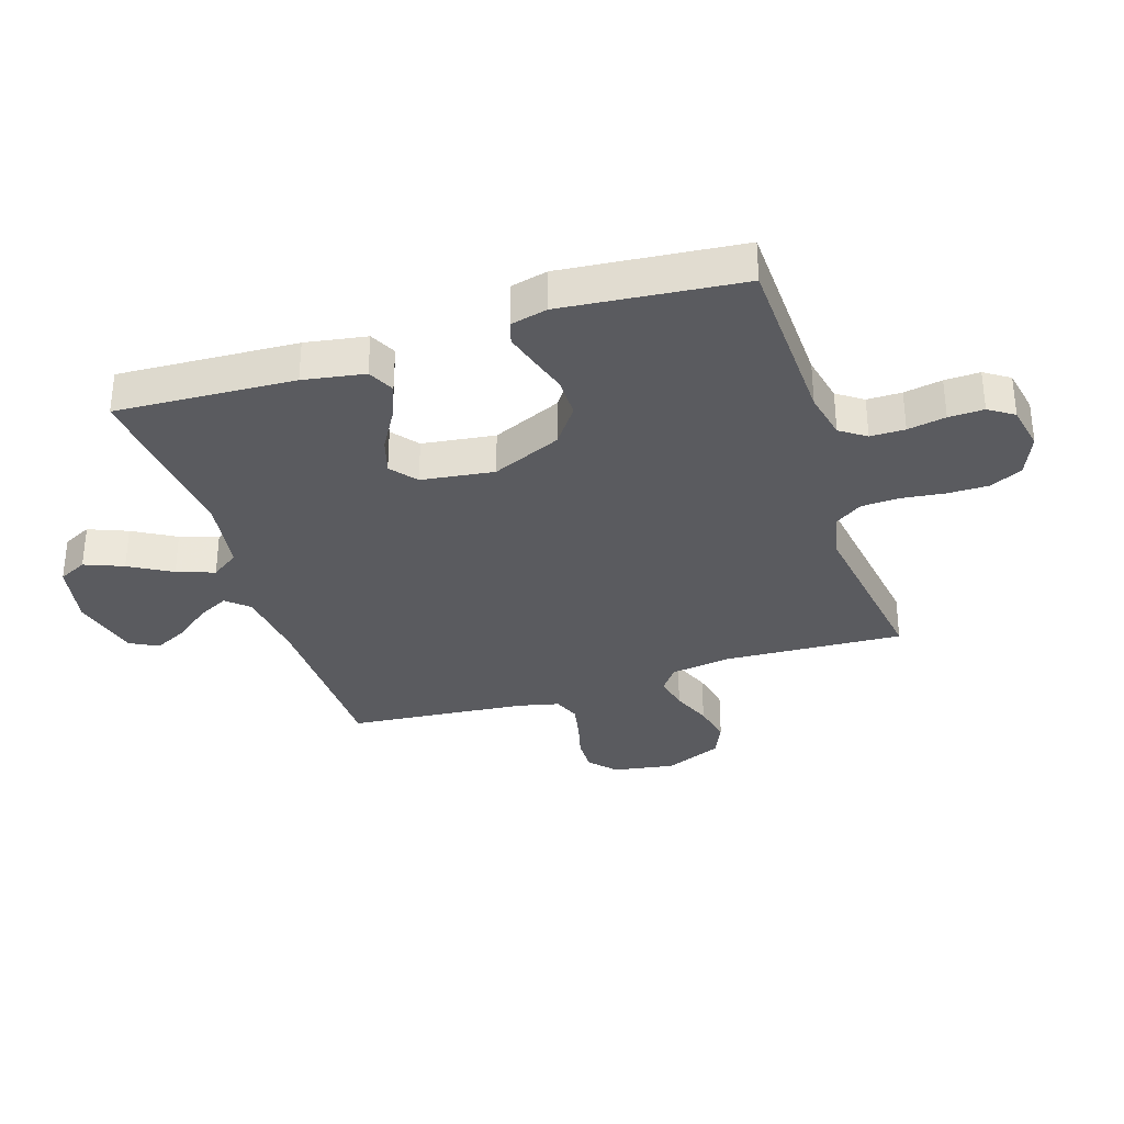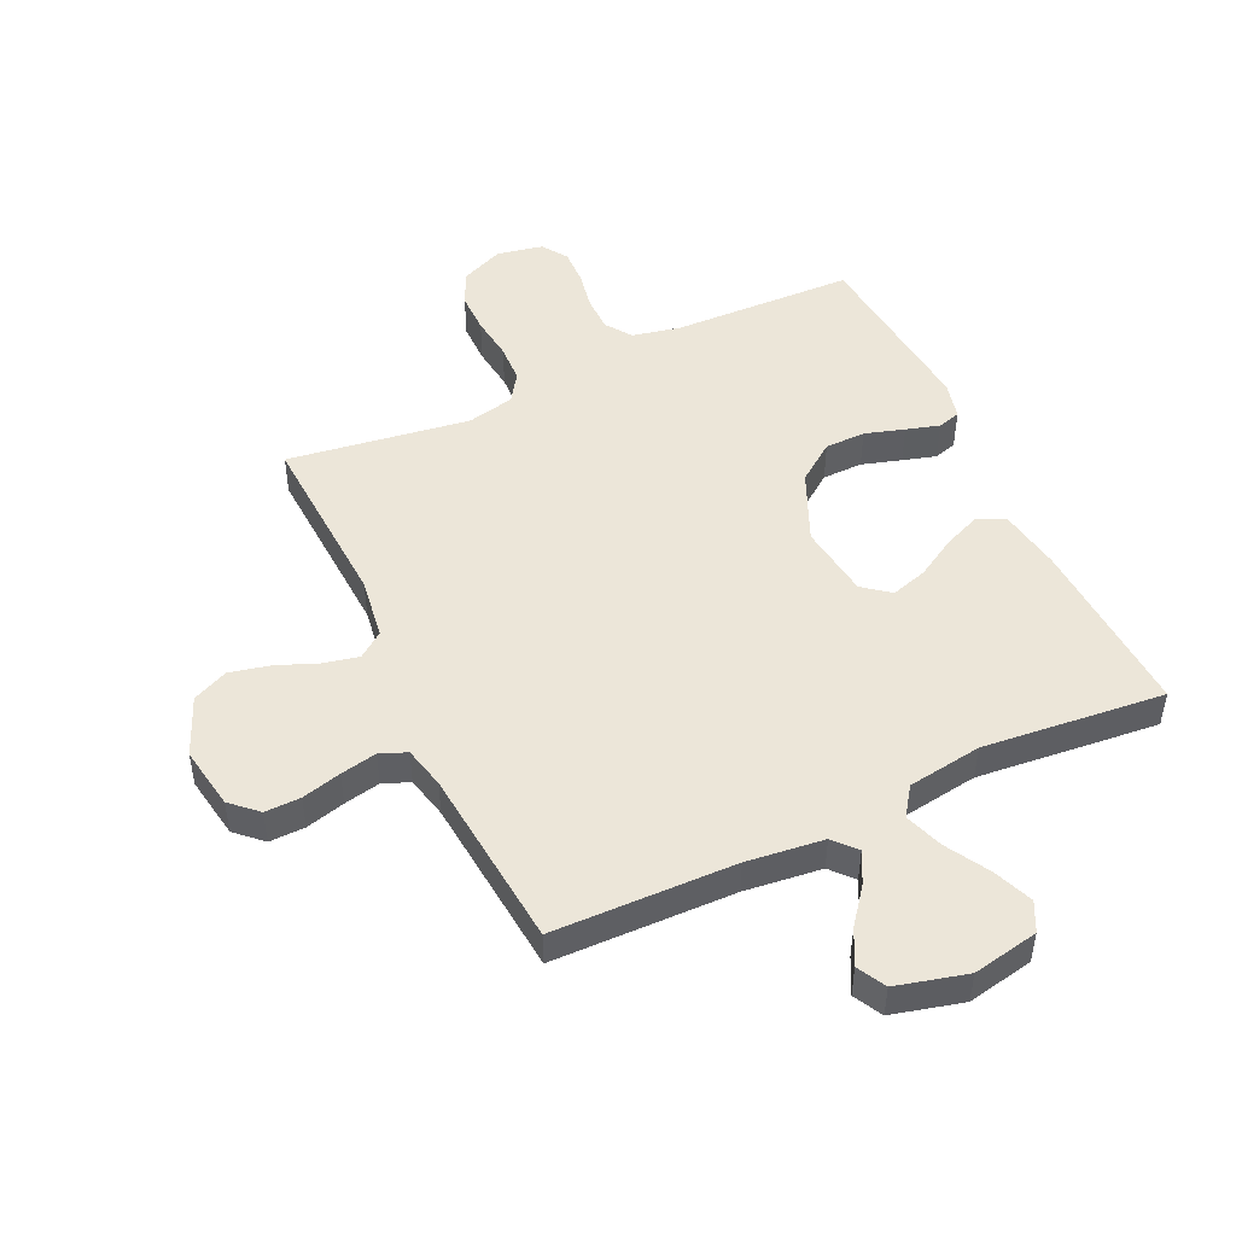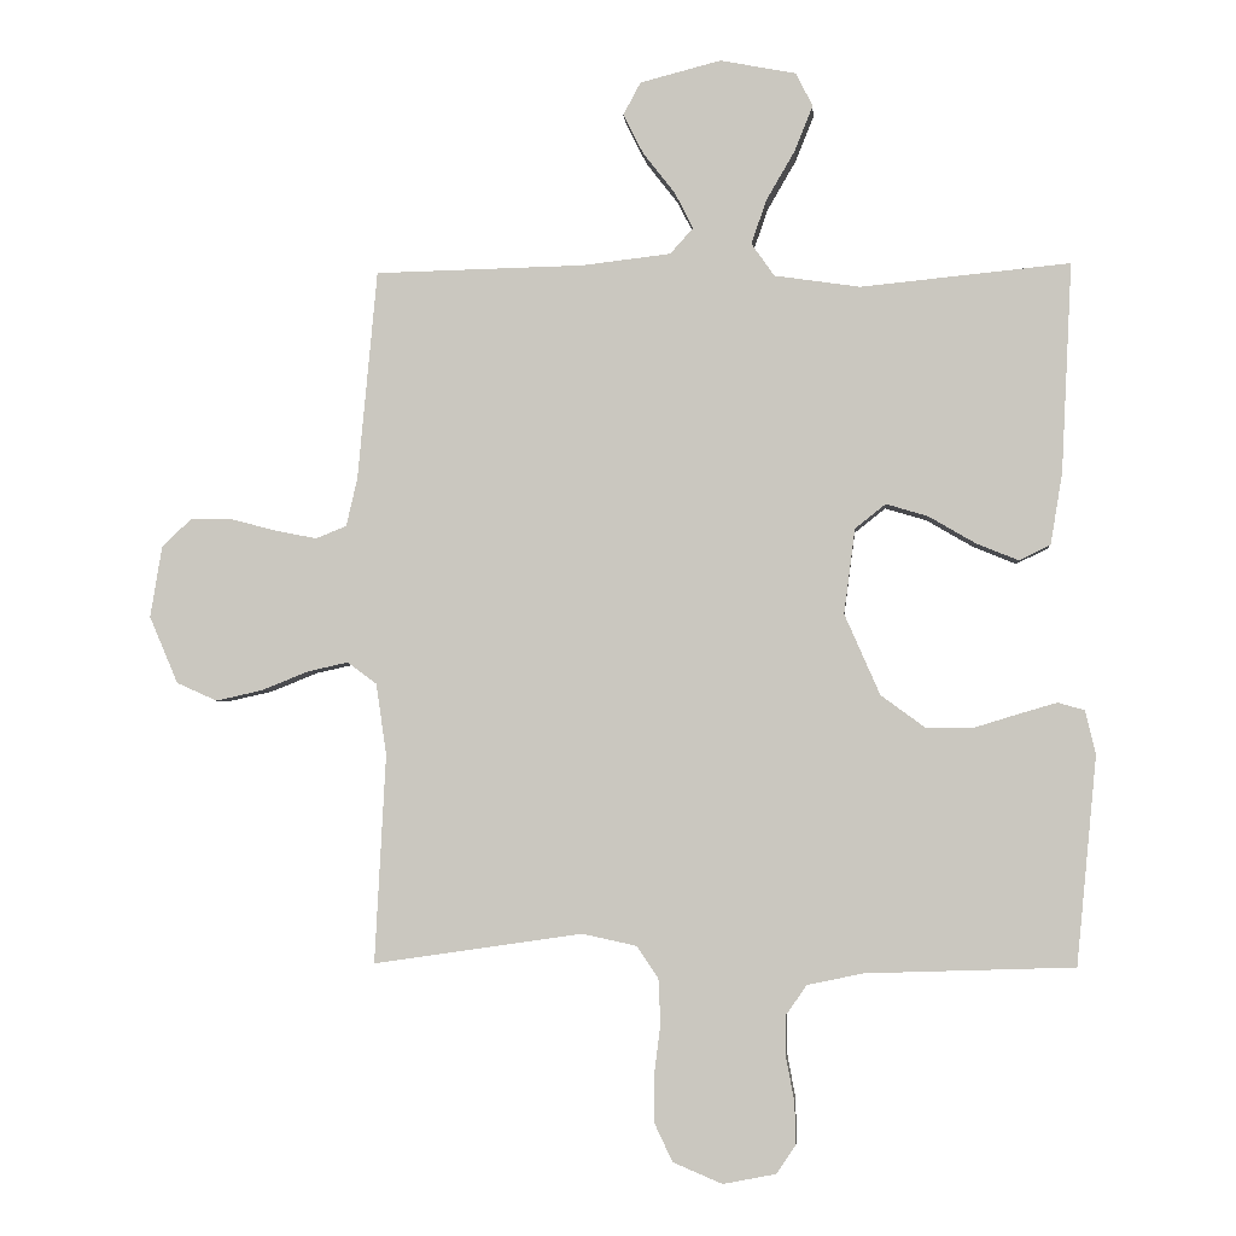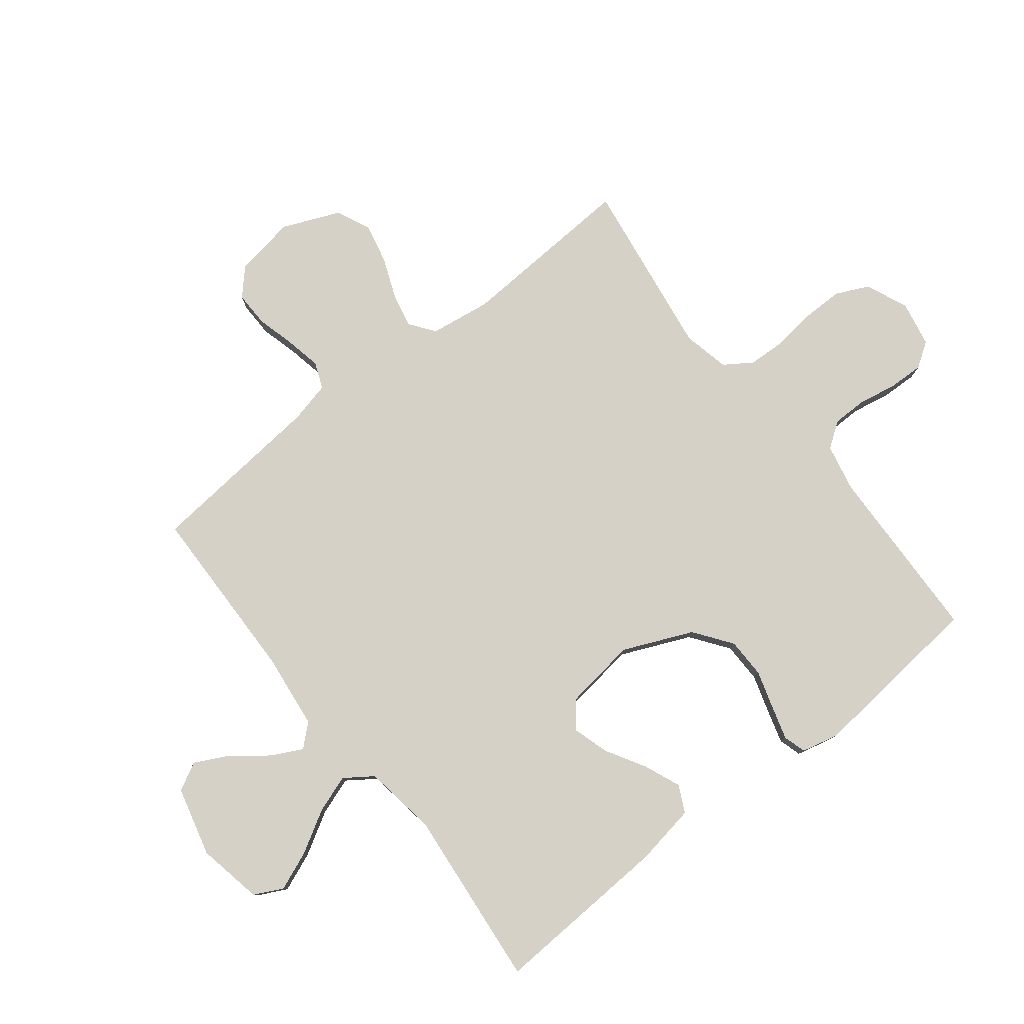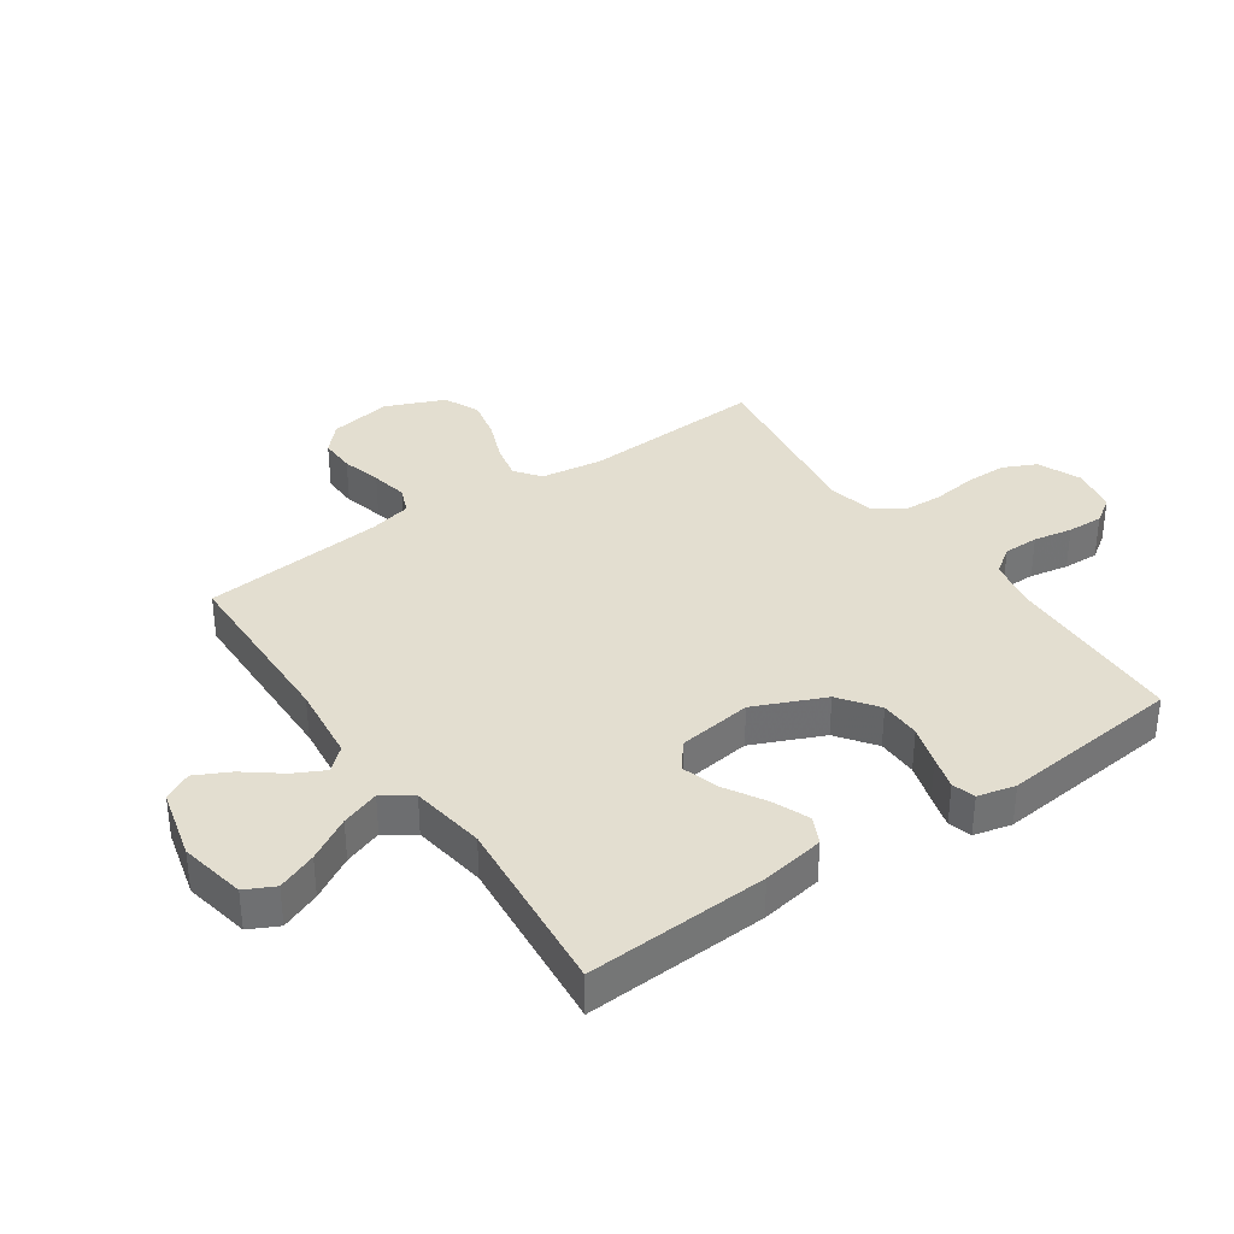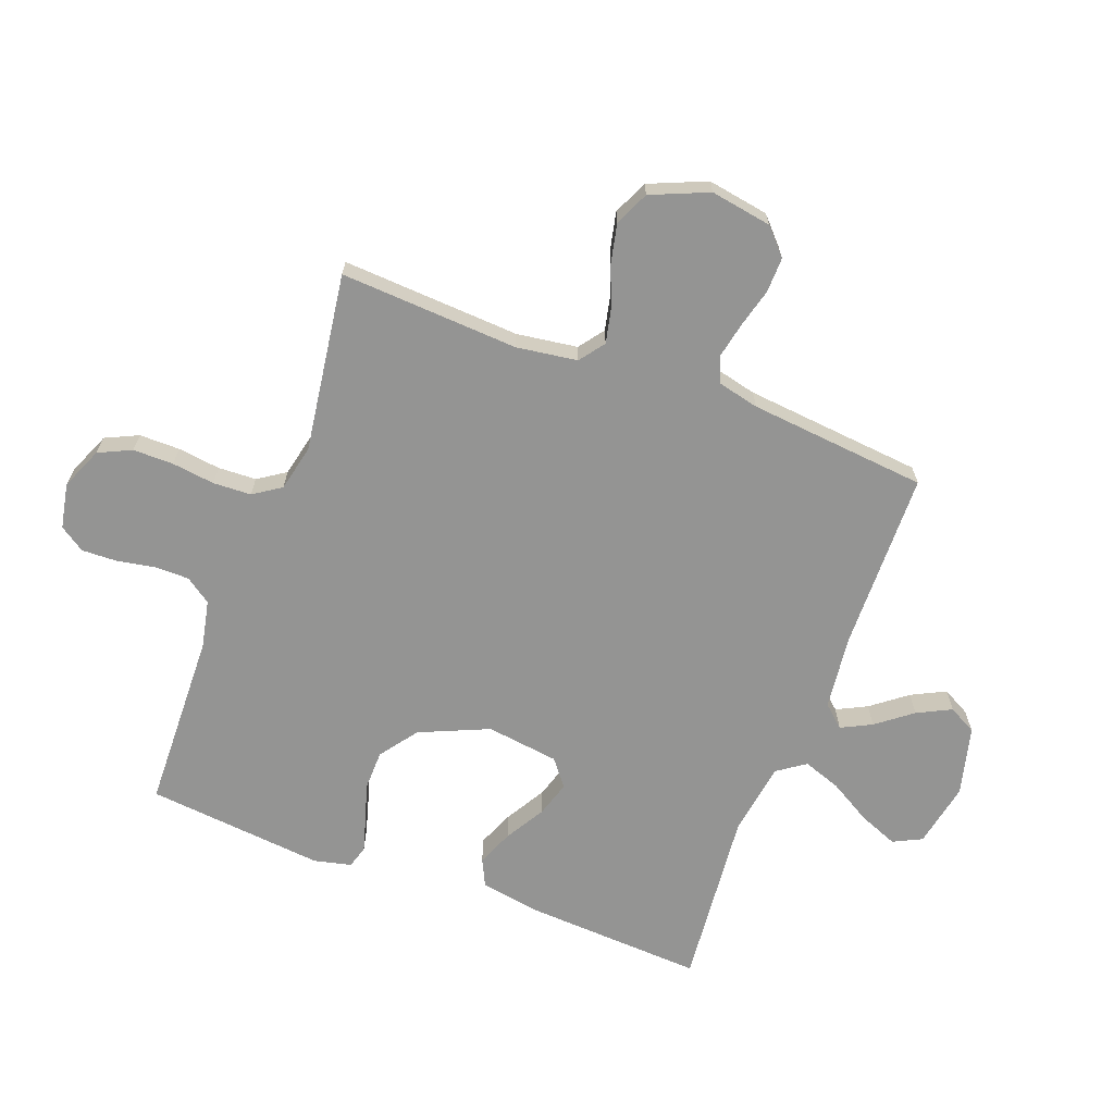
<metadata>
{"format":"obj","ext":"obj","renderer":"f3d","projection":"perspective","resolution":1024,"background":"white","views":[{"elev":-33.1,"azim":107.8,"up":"+Y"},{"elev":48.7,"azim":-25.1,"up":"+Y"},{"elev":-3.1,"azim":4.6,"up":"+Z"},{"elev":79.4,"azim":51.7,"up":"+Y"},{"elev":35.7,"azim":55.2,"up":"+Y"},{"elev":-67.0,"azim":-110.8,"up":"+Y"}]}
</metadata>
<code>
v 0.5 0.07 0.5
v 0.485 0.07 0.2
v 0.468 0.07 0.097
v 0.423 0.07 0.075
v 0.362 0.07 0.1
v 0.295 0.07 0.139
v 0.235 0.07 0.157
v 0.191 0.07 0.122
v 0.175 0.07 0
v 0.226 0.07 -0.116
v 0.289 0.07 -0.162
v 0.356 0.07 -0.163
v 0.421 0.07 -0.143
v 0.476 0.07 -0.127
v 0.514 0.07 -0.138
v 0.529 0.07 -0.2
v 0.5 0.07 -0.5
v 0.2 0.07 -0.51
v 0.12 0.07 -0.527
v 0.09 0.07 -0.57
v 0.09 0.07 -0.628
v 0.102 0.07 -0.692
v 0.104 0.07 -0.751
v 0.076 0.07 -0.793
v 0 0.07 -0.808
v -0.071 0.07 -0.778
v -0.097 0.07 -0.723
v -0.097 0.07 -0.655
v -0.088 0.07 -0.583
v -0.091 0.07 -0.519
v -0.122 0.07 -0.473
v -0.2 0.07 -0.456
v -0.5 0.07 -0.5
v -0.484 0.07 -0.2
v -0.499 0.07 -0.098
v -0.541 0.07 -0.067
v -0.599 0.07 -0.08
v -0.666 0.07 -0.107
v -0.733 0.07 -0.122
v -0.791 0.07 -0.096
v -0.832 0.07 0
v -0.815 0.07 0.103
v -0.772 0.07 0.143
v -0.713 0.07 0.142
v -0.648 0.07 0.125
v -0.588 0.07 0.113
v -0.544 0.07 0.131
v -0.528 0.07 0.2
v -0.5 0.07 0.5
v -0.2 0.07 0.507
v -0.073 0.07 0.522
v -0.04 0.07 0.559
v -0.066 0.07 0.61
v -0.112 0.07 0.669
v -0.141 0.07 0.726
v -0.116 0.07 0.773
v 0 0.07 0.803
v 0.109 0.07 0.782
v 0.133 0.07 0.734
v 0.107 0.07 0.669
v 0.066 0.07 0.598
v 0.044 0.07 0.535
v 0.077 0.07 0.488
v 0.2 0.07 0.47
v 0.5 0 0.5
v 0.485 0 0.2
v 0.468 0 0.097
v 0.423 0 0.075
v 0.362 0 0.1
v 0.295 0 0.139
v 0.235 0 0.157
v 0.191 0 0.122
v 0.175 0 0
v 0.226 0 -0.116
v 0.289 0 -0.162
v 0.356 0 -0.163
v 0.421 0 -0.143
v 0.476 0 -0.127
v 0.514 0 -0.138
v 0.529 0 -0.2
v 0.5 0 -0.5
v 0.2 0 -0.51
v 0.12 0 -0.527
v 0.09 0 -0.57
v 0.09 0 -0.628
v 0.102 0 -0.692
v 0.104 0 -0.751
v 0.076 0 -0.793
v 0 0 -0.808
v -0.071 0 -0.778
v -0.097 0 -0.723
v -0.097 0 -0.655
v -0.088 0 -0.583
v -0.091 0 -0.519
v -0.122 0 -0.473
v -0.2 0 -0.456
v -0.5 0 -0.5
v -0.484 0 -0.2
v -0.499 0 -0.098
v -0.541 0 -0.067
v -0.599 0 -0.08
v -0.666 0 -0.107
v -0.733 0 -0.122
v -0.791 0 -0.096
v -0.832 0 0
v -0.815 0 0.103
v -0.772 0 0.143
v -0.713 0 0.142
v -0.648 0 0.125
v -0.588 0 0.113
v -0.544 0 0.131
v -0.528 0 0.2
v -0.5 0 0.5
v -0.2 0 0.507
v -0.073 0 0.522
v -0.04 0 0.559
v -0.066 0 0.61
v -0.112 0 0.669
v -0.141 0 0.726
v -0.116 0 0.773
v 0 0 0.803
v 0.109 0 0.782
v 0.133 0 0.734
v 0.107 0 0.669
v 0.066 0 0.598
v 0.044 0 0.535
v 0.077 0 0.488
v 0.2 0 0.47
f 58 59 60 61
f 58 61 62
f 57 58 62
f 56 57 62
f 53 54 55 56
f 52 53 56 62
f 51 52 62 63
f 48 49 50
f 47 48 50 51
f 42 43 44 45
f 42 45 46
f 41 42 46
f 40 41 46 47
f 37 38 39 40
f 36 37 40 47
f 32 33 34
f 31 32 34 35
f 26 27 28 29
f 26 29 30
f 25 26 30
f 24 25 30
f 21 22 23 24
f 20 21 24 30
f 19 20 30 31
f 15 16 17 18
f 12 13 14 15
f 12 15 18 19
f 3 4 5 6
f 3 6 7
f 64 1 2 3
f 63 64 3 7
f 35 36 47 51
f 11 12 19 31
f 10 11 31 35
f 9 10 35 51
f 51 63 7 8
f 8 9 51
f 125 124 123 122
f 126 125 122
f 126 122 121
f 126 121 120
f 120 119 118 117
f 126 120 117 116
f 127 126 116 115
f 114 113 112
f 115 114 112 111
f 109 108 107 106
f 110 109 106
f 110 106 105
f 111 110 105 104
f 104 103 102 101
f 111 104 101 100
f 98 97 96
f 99 98 96 95
f 93 92 91 90
f 94 93 90
f 94 90 89
f 94 89 88
f 88 87 86 85
f 94 88 85 84
f 95 94 84 83
f 82 81 80 79
f 79 78 77 76
f 83 82 79 76
f 70 69 68 67
f 71 70 67
f 67 66 65 128
f 71 67 128 127
f 115 111 100 99
f 95 83 76 75
f 99 95 75 74
f 115 99 74 73
f 72 71 127 115
f 115 73 72
f 1 65 66 2
f 2 66 67 3
f 3 67 68 4
f 4 68 69 5
f 5 69 70 6
f 6 70 71 7
f 7 71 72 8
f 8 72 73 9
f 9 73 74 10
f 10 74 75 11
f 11 75 76 12
f 12 76 77 13
f 13 77 78 14
f 14 78 79 15
f 15 79 80 16
f 16 80 81 17
f 17 81 82 18
f 18 82 83 19
f 19 83 84 20
f 20 84 85 21
f 21 85 86 22
f 22 86 87 23
f 23 87 88 24
f 24 88 89 25
f 25 89 90 26
f 26 90 91 27
f 27 91 92 28
f 28 92 93 29
f 29 93 94 30
f 30 94 95 31
f 31 95 96 32
f 32 96 97 33
f 33 97 98 34
f 34 98 99 35
f 35 99 100 36
f 36 100 101 37
f 37 101 102 38
f 38 102 103 39
f 39 103 104 40
f 40 104 105 41
f 41 105 106 42
f 42 106 107 43
f 43 107 108 44
f 44 108 109 45
f 45 109 110 46
f 46 110 111 47
f 47 111 112 48
f 48 112 113 49
f 49 113 114 50
f 50 114 115 51
f 51 115 116 52
f 52 116 117 53
f 53 117 118 54
f 54 118 119 55
f 55 119 120 56
f 56 120 121 57
f 57 121 122 58
f 58 122 123 59
f 59 123 124 60
f 60 124 125 61
f 61 125 126 62
f 62 126 127 63
f 63 127 128 64
f 64 128 65 1

</code>
